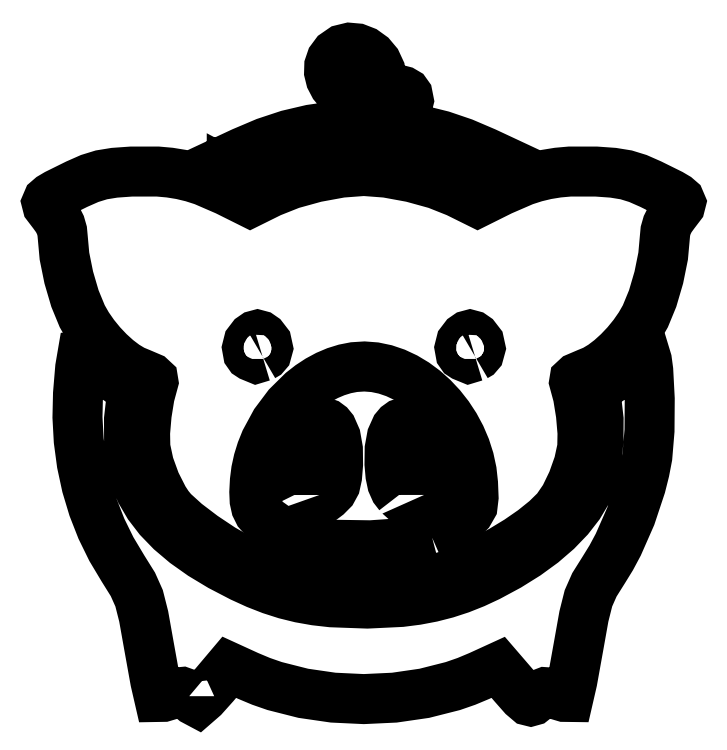
<metadata>
{"format":"dxf","ext":"dxf","renderer":"ezdxf+matplotlib","layout":"modelspace","background":"white","min_lineweight":24,"dpi":150}
</metadata>
<code>
0
SECTION
2
ENTITIES
0
LWPOLYLINE
8
Layer_1
90
126
70
0
10
39.2
20
166.4
30
0
10
39.01
20
166.6
30
0
10
38.84
20
166.7
30
0
10
38.61
20
166.6
30
0
10
38.3
20
166.5
30
0
10
37.87
20
166.4
30
0
10
37.63
20
166.4
30
0
10
37.45
20
167.2
30
0
10
37.11
20
169.1
30
0
10
36.85
20
170.6
30
0
10
36.61
20
171.5
30
0
10
36.29
20
172.2
30
0
10
35.78
20
173
30
0
10
35.18
20
174
30
0
10
34.67
20
175.1
30
0
10
34.24
20
176.2
30
0
10
33.9
20
177.3
30
0
10
33.65
20
178.5
30
0
10
33.49
20
179.6
30
0
10
33.43
20
180.8
30
0
10
33.46
20
182.1
30
0
10
33.57
20
183.4
30
0
10
33.68
20
184.1
30
0
10
33.79
20
184.1
30
0
10
34
20
184
30
0
10
34.6
20
183.5
30
0
10
35.31
20
182.9
30
0
10
35.87
20
182.6
30
0
10
36.11
20
182.4
30
0
10
36.23
20
182.3
30
0
10
36.25
20
182
30
0
10
36.2
20
181.7
30
0
10
36.09
20
180.8
30
0
10
36.09
20
179.7
30
0
10
36.2
20
178.6
30
0
10
36.4
20
177.7
30
0
10
36.7
20
177
30
0
10
37.11
20
176.3
30
0
10
37.63
20
175.6
30
0
10
38.26
20
175
30
0
10
39
20
174.3
30
0
10
39.85
20
173.7
30
0
10
40.82
20
173.2
30
0
10
41.9
20
172.6
30
0
10
42.67
20
172.2
30
0
10
43.42
20
172
30
0
10
44.17
20
171.7
30
0
10
44.93
20
171.5
30
0
10
45.71
20
171.4
30
0
10
46.54
20
171.3
30
0
10
48.39
20
171.2
30
0
10
50.14
20
171.3
30
0
10
50.95
20
171.4
30
0
10
51.72
20
171.6
30
0
10
52.47
20
171.8
30
0
10
53.2
20
172
30
0
10
53.93
20
172.3
30
0
10
54.65
20
172.6
30
0
10
55.68
20
173.2
30
0
10
56.61
20
173.8
30
0
10
57.45
20
174.4
30
0
10
58.18
20
175
30
0
10
58.81
20
175.6
30
0
10
59.32
20
176.3
30
0
10
59.73
20
177
30
0
10
60.02
20
177.7
30
0
10
60.22
20
178.6
30
0
10
60.33
20
179.7
30
0
10
60.34
20
180.7
30
0
10
60.23
20
181.7
30
0
10
60.17
20
182
30
0
10
60.19
20
182.3
30
0
10
60.31
20
182.4
30
0
10
60.55
20
182.6
30
0
10
61.12
20
182.9
30
0
10
61.82
20
183.5
30
0
10
62.43
20
184
30
0
10
62.64
20
184.1
30
0
10
62.74
20
184.1
30
0
10
62.83
20
183.8
30
0
10
62.9
20
183.3
30
0
10
62.98
20
181.8
30
0
10
62.96
20
180.2
30
0
10
62.85
20
178.8
30
0
10
62.71
20
178.1
30
0
10
62.52
20
177.3
30
0
10
62
20
175.8
30
0
10
61.35
20
174.3
30
0
10
60.99
20
173.6
30
0
10
60.61
20
173
30
0
10
60.12
20
172.2
30
0
10
59.81
20
171.5
30
0
10
59.58
20
170.6
30
0
10
59.31
20
169.1
30
0
10
58.98
20
167.2
30
0
10
58.79
20
166.4
30
0
10
58.56
20
166.4
30
0
10
58.13
20
166.5
30
0
10
57.82
20
166.6
30
0
10
57.59
20
166.7
30
0
10
57.39
20
166.6
30
0
10
57.17
20
166.4
30
0
10
56.93
20
166.2
30
0
10
56.83
20
166.2
30
0
10
56.72
20
166.2
30
0
10
56.44
20
166.5
30
0
10
55.96
20
167
30
0
10
55.15
20
167.9
30
0
10
54.18
20
167.5
30
0
10
53.51
20
167.2
30
0
10
52.81
20
167
30
0
10
51.34
20
166.6
30
0
10
49.79
20
166.4
30
0
10
48.21
20
166.3
30
0
10
46.63
20
166.4
30
0
10
45.09
20
166.6
30
0
10
43.61
20
167
30
0
10
42.91
20
167.2
30
0
10
42.24
20
167.5
30
0
10
41.27
20
167.9
30
0
10
40.5
20
167
30
0
10
39.93
20
166.4
30
0
10
39.63
20
166.1
30
0
10
39.45
20
166.2
30
0
10
39.2
20
166.4
30
0
10
39.2
20
166.4
30
0
0
LWPOLYLINE
8
Layer_1
90
123
70
0
10
45.56
20
172.2
30
0
10
44.54
20
172.5
30
0
10
43.64
20
172.7
30
0
10
42.76
20
173.1
30
0
10
41.8
20
173.5
30
0
10
40.89
20
174.1
30
0
10
39.92
20
174.7
30
0
10
39.02
20
175.4
30
0
10
38.35
20
176
30
0
10
38.12
20
176.3
30
0
10
37.89
20
176.6
30
0
10
37.46
20
177.5
30
0
10
37.12
20
178.4
30
0
10
36.93
20
179.3
30
0
10
36.92
20
180
30
0
10
37
20
181
30
0
10
37.15
20
181.9
30
0
10
37.35
20
182.7
30
0
10
37.33
20
182.8
30
0
10
37.21
20
182.9
30
0
10
36.68
20
183.1
30
0
10
36.3
20
183.3
30
0
10
35.89
20
183.5
30
0
10
35.48
20
183.8
30
0
10
35.06
20
184.2
30
0
10
34.66
20
184.6
30
0
10
34.29
20
185.1
30
0
10
33.95
20
185.6
30
0
10
33.67
20
186.1
30
0
10
33.3
20
187
30
0
10
32.98
20
188.1
30
0
10
32.76
20
189.2
30
0
10
32.67
20
190.1
30
0
10
32.64
20
190.5
30
0
10
32.55
20
190.8
30
0
10
32.4
20
191.1
30
0
10
32.18
20
191.4
30
0
10
31.88
20
191.8
30
0
10
31.84
20
191.9
30
0
10
31.9
20
192.1
30
0
10
32.07
20
192.2
30
0
10
32.36
20
192.4
30
0
10
33.4
20
192.9
30
0
10
34.06
20
193.2
30
0
10
34.66
20
193.4
30
0
10
35.34
20
193.5
30
0
10
36.21
20
193.5
30
0
10
37.57
20
193.5
30
0
10
38.19
20
193.5
30
0
10
38.78
20
193.4
30
0
10
39.36
20
193.2
30
0
10
39.93
20
193.1
30
0
10
41.12
20
192.5
30
0
10
42.34
20
191.9
30
0
10
43.4
20
192.5
30
0
10
44.46
20
192.9
30
0
10
45.73
20
193.2
30
0
10
47.04
20
193.5
30
0
10
48.21
20
193.6
30
0
10
49.38
20
193.5
30
0
10
50.69
20
193.2
30
0
10
51.96
20
192.9
30
0
10
53.02
20
192.5
30
0
10
54.08
20
191.9
30
0
10
55.31
20
192.5
30
0
10
56.49
20
193.1
30
0
10
57.06
20
193.2
30
0
10
57.64
20
193.4
30
0
10
58.23
20
193.5
30
0
10
58.85
20
193.5
30
0
10
60.21
20
193.5
30
0
10
61.09
20
193.5
30
0
10
61.76
20
193.4
30
0
10
62.36
20
193.2
30
0
10
63.03
20
192.9
30
0
10
64.06
20
192.4
30
0
10
64.36
20
192.2
30
0
10
64.53
20
192.1
30
0
10
64.58
20
191.9
30
0
10
64.55
20
191.8
30
0
10
64.24
20
191.4
30
0
10
64.03
20
191.1
30
0
10
63.88
20
190.8
30
0
10
63.78
20
190.5
30
0
10
63.75
20
190.1
30
0
10
63.67
20
189.2
30
0
10
63.45
20
188.1
30
0
10
63.13
20
187
30
0
10
62.75
20
186.1
30
0
10
62.47
20
185.6
30
0
10
62.14
20
185.1
30
0
10
61.76
20
184.6
30
0
10
61.36
20
184.2
30
0
10
60.95
20
183.8
30
0
10
60.53
20
183.5
30
0
10
60.13
20
183.3
30
0
10
59.75
20
183.1
30
0
10
59.22
20
182.9
30
0
10
59.09
20
182.8
30
0
10
59.07
20
182.7
30
0
10
59.27
20
181.9
30
0
10
59.42
20
181
30
0
10
59.5
20
180
30
0
10
59.49
20
179.3
30
0
10
59.31
20
178.4
30
0
10
58.99
20
177.5
30
0
10
58.58
20
176.7
30
0
10
58.16
20
176.1
30
0
10
57.62
20
175.6
30
0
10
56.95
20
175
30
0
10
56.18
20
174.5
30
0
10
55.33
20
174
30
0
10
54.44
20
173.5
30
0
10
53.53
20
173.1
30
0
10
52.63
20
172.7
30
0
10
51.78
20
172.4
30
0
10
51.13
20
172.3
30
0
10
50.38
20
172.2
30
0
10
48.68
20
172.1
30
0
10
46.98
20
172.1
30
0
10
46.22
20
172.1
30
0
10
45.56
20
172.2
30
0
10
45.56
20
172.2
30
0
0
LWPOLYLINE
8
Layer_1
90
53
70
0
10
51.74
20
174.6
30
0
10
52.13
20
174.8
30
0
10
52.55
20
175
30
0
10
52.95
20
175.3
30
0
10
53.27
20
175.6
30
0
10
53.64
20
175.9
30
0
10
53.83
20
176.3
30
0
10
53.88
20
176.7
30
0
10
53.85
20
177.4
30
0
10
53.78
20
178.1
30
0
10
53.65
20
178.7
30
0
10
53.46
20
179.3
30
0
10
53.21
20
179.8
30
0
10
52.92
20
180.4
30
0
10
52.58
20
180.9
30
0
10
52.2
20
181.4
30
0
10
51.78
20
181.8
30
0
10
51.33
20
182.2
30
0
10
50.86
20
182.6
30
0
10
50.36
20
182.9
30
0
10
49.85
20
183.1
30
0
10
49.32
20
183.3
30
0
10
48.79
20
183.4
30
0
10
48.25
20
183.5
30
0
10
47.71
20
183.4
30
0
10
47.24
20
183.3
30
0
10
46.77
20
183.2
30
0
10
46.32
20
183
30
0
10
45.87
20
182.8
30
0
10
45.45
20
182.5
30
0
10
45.04
20
182.2
30
0
10
44.28
20
181.4
30
0
10
43.64
20
180.6
30
0
10
43.13
20
179.6
30
0
10
42.93
20
179.1
30
0
10
42.77
20
178.6
30
0
10
42.66
20
178.1
30
0
10
42.59
20
177.6
30
0
10
42.56
20
177
30
0
10
42.58
20
176.5
30
0
10
42.65
20
176.2
30
0
10
42.78
20
175.9
30
0
10
43.18
20
175.5
30
0
10
43.74
20
175.1
30
0
10
44.46
20
174.7
30
0
10
45.3
20
174.5
30
0
10
45.91
20
174.3
30
0
10
46.7
20
174.3
30
0
10
48.56
20
174.2
30
0
10
50.4
20
174.4
30
0
10
51.16
20
174.5
30
0
10
51.74
20
174.6
30
0
10
51.74
20
174.6
30
0
0
LWPOLYLINE
8
Layer_1
90
31
70
0
10
44.63
20
176.8
30
0
10
44.51
20
177.1
30
0
10
44.45
20
177.3
30
0
10
44.42
20
177.6
30
0
10
44.44
20
178
30
0
10
44.59
20
178.7
30
0
10
44.91
20
179.5
30
0
10
45.28
20
180.1
30
0
10
45.64
20
180.4
30
0
10
45.82
20
180.5
30
0
10
45.99
20
180.6
30
0
10
46.15
20
180.6
30
0
10
46.31
20
180.5
30
0
10
46.45
20
180.4
30
0
10
46.57
20
180.3
30
0
10
46.76
20
179.8
30
0
10
46.87
20
179.2
30
0
10
46.88
20
178.4
30
0
10
46.83
20
177.8
30
0
10
46.74
20
177.4
30
0
10
46.58
20
177.1
30
0
10
46.32
20
176.8
30
0
10
46.07
20
176.6
30
0
10
45.83
20
176.5
30
0
10
45.59
20
176.4
30
0
10
45.37
20
176.4
30
0
10
45.16
20
176.4
30
0
10
44.96
20
176.5
30
0
10
44.78
20
176.6
30
0
10
44.63
20
176.8
30
0
10
44.63
20
176.8
30
0
0
LWPOLYLINE
8
Layer_1
90
31
70
0
10
50.04
20
176.8
30
0
10
49.82
20
177.1
30
0
10
49.68
20
177.4
30
0
10
49.59
20
177.9
30
0
10
49.54
20
178.4
30
0
10
49.55
20
179.2
30
0
10
49.66
20
179.8
30
0
10
49.86
20
180.3
30
0
10
49.98
20
180.4
30
0
10
50.12
20
180.5
30
0
10
50.27
20
180.6
30
0
10
50.43
20
180.6
30
0
10
50.61
20
180.5
30
0
10
50.78
20
180.4
30
0
10
51.15
20
180.1
30
0
10
51.51
20
179.5
30
0
10
51.83
20
178.7
30
0
10
51.99
20
178
30
0
10
52.01
20
177.6
30
0
10
51.98
20
177.3
30
0
10
51.91
20
177.1
30
0
10
51.8
20
176.8
30
0
10
51.63
20
176.6
30
0
10
51.43
20
176.5
30
0
10
51.22
20
176.4
30
0
10
50.98
20
176.4
30
0
10
50.74
20
176.4
30
0
10
50.5
20
176.5
30
0
10
50.26
20
176.6
30
0
10
50.04
20
176.8
30
0
10
50.04
20
176.8
30
0
0
LWPOLYLINE
8
Layer_1
90
18
70
0
10
42.98
20
184
30
0
10
43.11
20
184.1
30
0
10
43.19
20
184.2
30
0
10
43.26
20
184.4
30
0
10
43.2
20
184.7
30
0
10
43
20
185
30
0
10
42.85
20
185.1
30
0
10
42.73
20
185.1
30
0
10
42.6
20
185.1
30
0
10
42.45
20
185
30
0
10
42.26
20
184.7
30
0
10
42.19
20
184.4
30
0
10
42.23
20
184.2
30
0
10
42.3
20
184.1
30
0
10
42.41
20
184
30
0
10
42.66
20
183.9
30
0
10
42.98
20
184
30
0
10
42.98
20
184
30
0
0
LWPOLYLINE
8
Layer_1
90
18
70
0
10
53.96
20
184
30
0
10
54.08
20
184.1
30
0
10
54.16
20
184.2
30
0
10
54.24
20
184.4
30
0
10
54.17
20
184.7
30
0
10
53.97
20
185
30
0
10
53.83
20
185.1
30
0
10
53.7
20
185.1
30
0
10
53.57
20
185.1
30
0
10
53.42
20
185
30
0
10
53.23
20
184.7
30
0
10
53.16
20
184.4
30
0
10
53.21
20
184.2
30
0
10
53.28
20
184.1
30
0
10
53.38
20
184
30
0
10
53.64
20
183.9
30
0
10
53.96
20
184
30
0
10
53.96
20
184
30
0
0
LWPOLYLINE
8
Layer_1
90
71
70
0
10
41.39
20
193.4
30
0
10
40.52
20
193.9
30
0
10
41.94
20
194.5
30
0
10
43.14
20
195
30
0
10
44.31
20
195.4
30
0
10
45.48
20
195.7
30
0
10
46.7
20
195.9
30
0
10
47.32
20
196
30
0
10
47.7
20
196.1
30
0
10
47.92
20
196.2
30
0
10
48.04
20
196.4
30
0
10
48.17
20
196.8
30
0
10
48.17
20
196.9
30
0
10
48.02
20
197.1
30
0
10
47.66
20
197.2
30
0
10
47.26
20
197.4
30
0
10
46.93
20
197.7
30
0
10
46.67
20
198
30
0
10
46.5
20
198.3
30
0
10
46.42
20
198.7
30
0
10
46.43
20
199
30
0
10
46.54
20
199.3
30
0
10
46.75
20
199.6
30
0
10
47.09
20
199.8
30
0
10
47.47
20
199.9
30
0
10
47.87
20
199.9
30
0
10
48.25
20
199.7
30
0
10
48.59
20
199.5
30
0
10
48.87
20
199.2
30
0
10
49.06
20
198.8
30
0
10
49.13
20
198.3
30
0
10
49.14
20
198
30
0
10
49.23
20
197.9
30
0
10
49.41
20
197.8
30
0
10
49.75
20
197.8
30
0
10
50.02
20
197.8
30
0
10
50.24
20
197.7
30
0
10
50.39
20
197.6
30
0
10
50.48
20
197.5
30
0
10
50.54
20
197.2
30
0
10
50.51
20
197.1
30
0
10
50.44
20
197
30
0
10
50.19
20
196.9
30
0
10
49.78
20
196.9
30
0
10
49.41
20
196.8
30
0
10
49.15
20
196.7
30
0
10
48.99
20
196.4
30
0
10
48.94
20
196.1
30
0
10
49.02
20
196.1
30
0
10
49.25
20
196
30
0
10
49.97
20
195.9
30
0
10
51.13
20
195.7
30
0
10
52.24
20
195.4
30
0
10
53.35
20
195
30
0
10
54.48
20
194.5
30
0
10
55.9
20
193.9
30
0
10
55
20
193.4
30
0
10
54.09
20
192.9
30
0
10
53.04
20
193.4
30
0
10
51.97
20
193.8
30
0
10
50.79
20
194.1
30
0
10
49.55
20
194.3
30
0
10
48.27
20
194.4
30
0
10
46.99
20
194.3
30
0
10
45.73
20
194.1
30
0
10
44.55
20
193.8
30
0
10
43.46
20
193.4
30
0
10
42.36
20
192.9
30
0
10
42.04
20
193
30
0
10
41.39
20
193.4
30
0
10
41.39
20
193.4
30
0
0
LWPOLYLINE
8
Layer_1
90
16
70
0
10
48.02
20
198.8
30
0
10
47.79
20
199
30
0
10
47.55
20
199
30
0
10
47.42
20
199
30
0
10
47.34
20
199
30
0
10
47.31
20
198.9
30
0
10
47.31
20
198.8
30
0
10
47.44
20
198.5
30
0
10
47.71
20
198.2
30
0
10
47.93
20
198.1
30
0
10
48.06
20
198
30
0
10
48.14
20
198.1
30
0
10
48.18
20
198.2
30
0
10
48.16
20
198.5
30
0
10
48.02
20
198.8
30
0
10
48.02
20
198.8
30
0
0
ENDSEC
0
EOF

</code>
